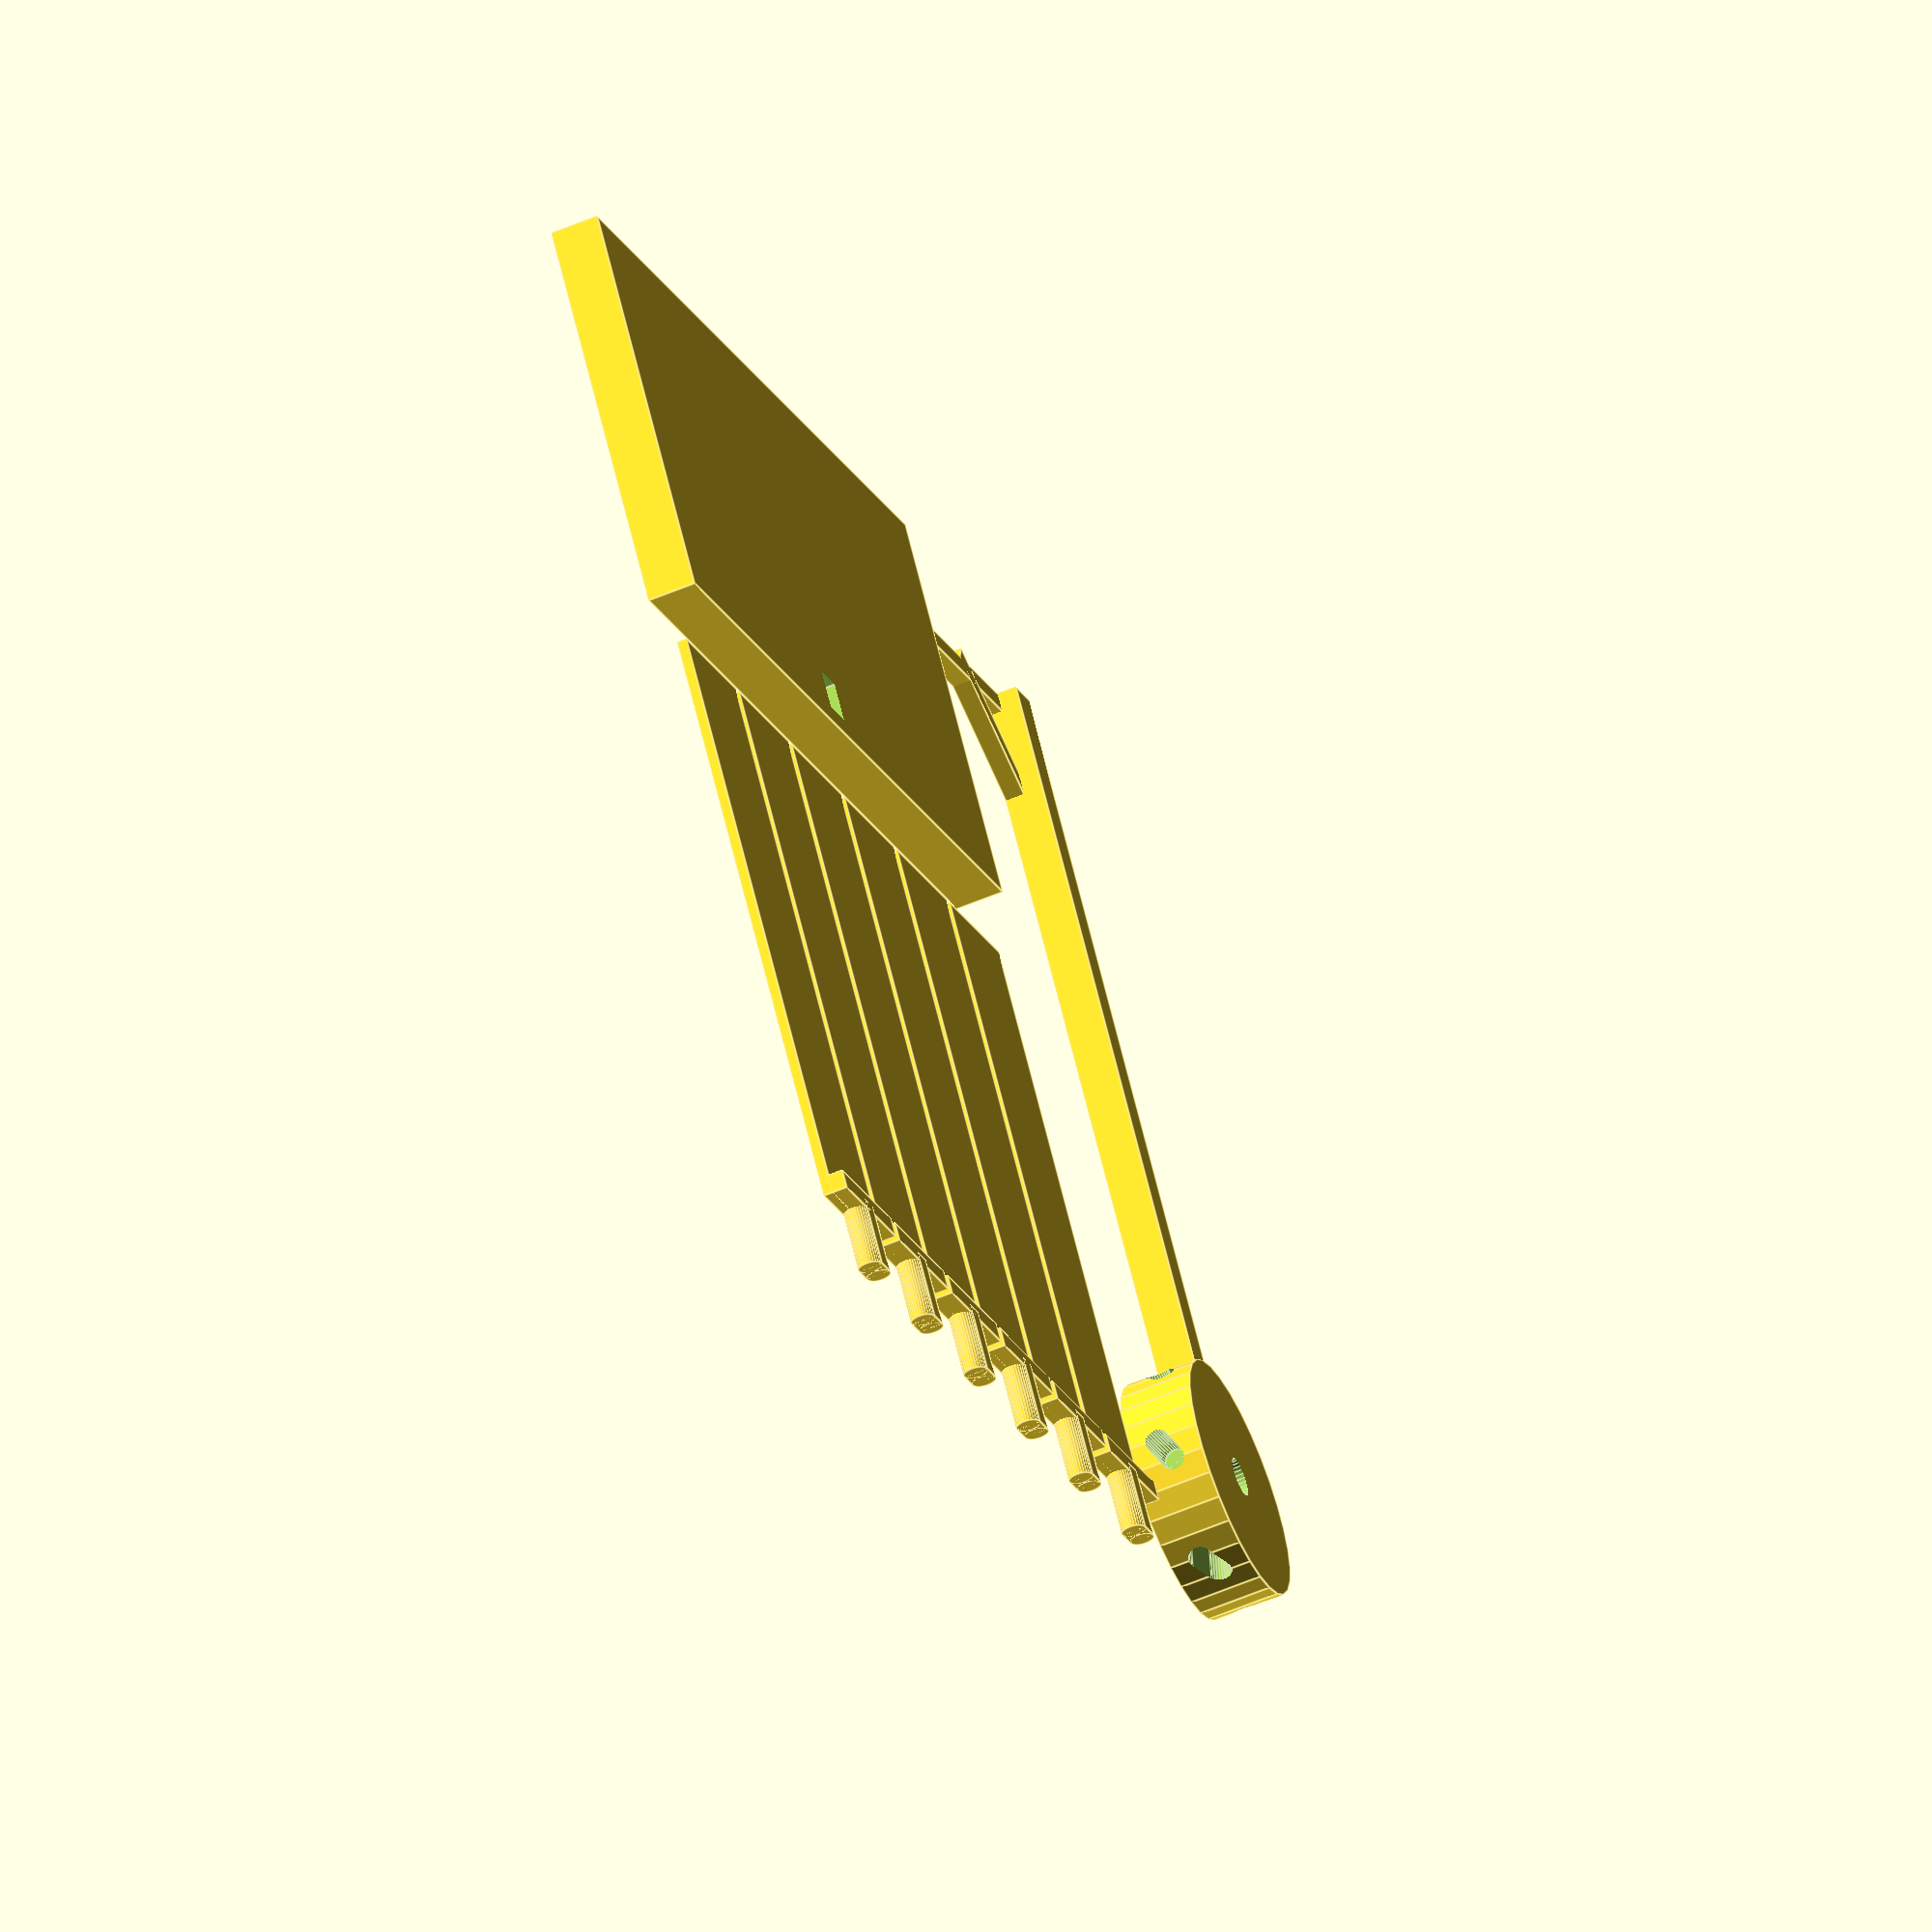
<openscad>
//Resolution of the curves.(Higher = more polygons and higher load time)
$fn = 30;
numberOfBlades = 6;
// In millimeters
lengthOfBlades = 125;
// In millimeters
widthOfBlades = 30;
// In millimeters
thicknessOfBlades = 2;
// In degrees
angleOfBlades = 25;
// Height of the center cylinder
heightOfBarrel = 15;
// Diameter of the center cylinder
diameterOfBarrel = 50;

// Fan Barrel
translate([ diameterOfBarrel / 2 , diameterOfBarrel / 2 ,0]){
    difference(){
        cylinder( d = diameterOfBarrel, h = heightOfBarrel );
        union(){
            translate([0,0,-1]){
                cylinder( d = 8, h = heightOfBarrel + 2 );
            }
            for( i = [ 1 : numberOfBlades ] ){
                rotate(a = [90, 0, i * (360/numberOfBlades)]){
                    translate([0,heightOfBarrel/2,0]){
                        rotate(a = [0,0,angleOfBlades]){
                            translate([-2.5,0,diameterOfBarrel / 4]){
                                
                                union(){
                                    translate([0,-2.5,0]){
                                        cube([5, 5, diameterOfBarrel / 4 + 2]);
                                    }
                                    cylinder( d = 5, h = diameterOfBarrel / 4 + 2 );
                                    translate([5,0,0]){
                                        cylinder( d = 5, h = diameterOfBarrel / 4 + 2 );
                                    }
                                }
                            }
                        }
                    }
                }
            }
        }
    }
}
// Fan Blades
for(i = [ 1 : numberOfBlades ]){
    translate([diameterOfBarrel / 4,(diameterOfBarrel + 5) + ((i-1) * (widthOfBlades + 2)),0]){
        union(){
            cube([lengthOfBlades,widthOfBlades,thicknessOfBlades]);
            cube([4,widthOfBlades,5]);
            translate([2,(widthOfBlades/2)-2.5,2.5]){
                union(){
                    rotate(a = [0,-90,0]){ rotate([0,0,90]){
                        translate([0,-2.5,0]){
                            cube([5, 5, diameterOfBarrel / 4 + 2]);
                        }
                        cylinder( d = 5, h = diameterOfBarrel / 4 + 2 );
                        translate([5,0,0]){
                            cylinder( d = 5, h = diameterOfBarrel / 4 + 2 );
                        }
                    }}
                }
            }
        }
    }
}
// Base Stem
translate([diameterOfBarrel,0,0]){
    union(){
        cube([lengthOfBlades * 1.3,8,8]);
        translate([lengthOfBlades * 1.3 - 4,0,0]){
            cube([4,heightOfBarrel + 50,4]);
        }
        translate([lengthOfBlades * 1.3 - 4,heightOfBarrel + 49,0]){
            cube([7,4,4]);
        }
        difference(){
            translate([lengthOfBlades * 1.3 - (100 / sqrt(2)),-40,0]){
                rotate(a = [0,0,-45]){
                    cube([4,100,4]);
                }
            }
            translate([0,-100,-1]){
                cube([lengthOfBlades * 1.3,100,10]);
            }
        }
    }
} 
// Base
translate([lengthOfBlades + (diameterOfBarrel / 4 + 4),heightOfBarrel + 57,0]){
    difference(){
        cube([heightOfBarrel + 68,lengthOfBlades*1.5,10]);
        translate([4,(lengthOfBlades*1.5)/2,-1]){
            cube([8,8,12]);
        }
    }
}
</openscad>
<views>
elev=238.2 azim=54.5 roll=246.3 proj=o view=edges
</views>
